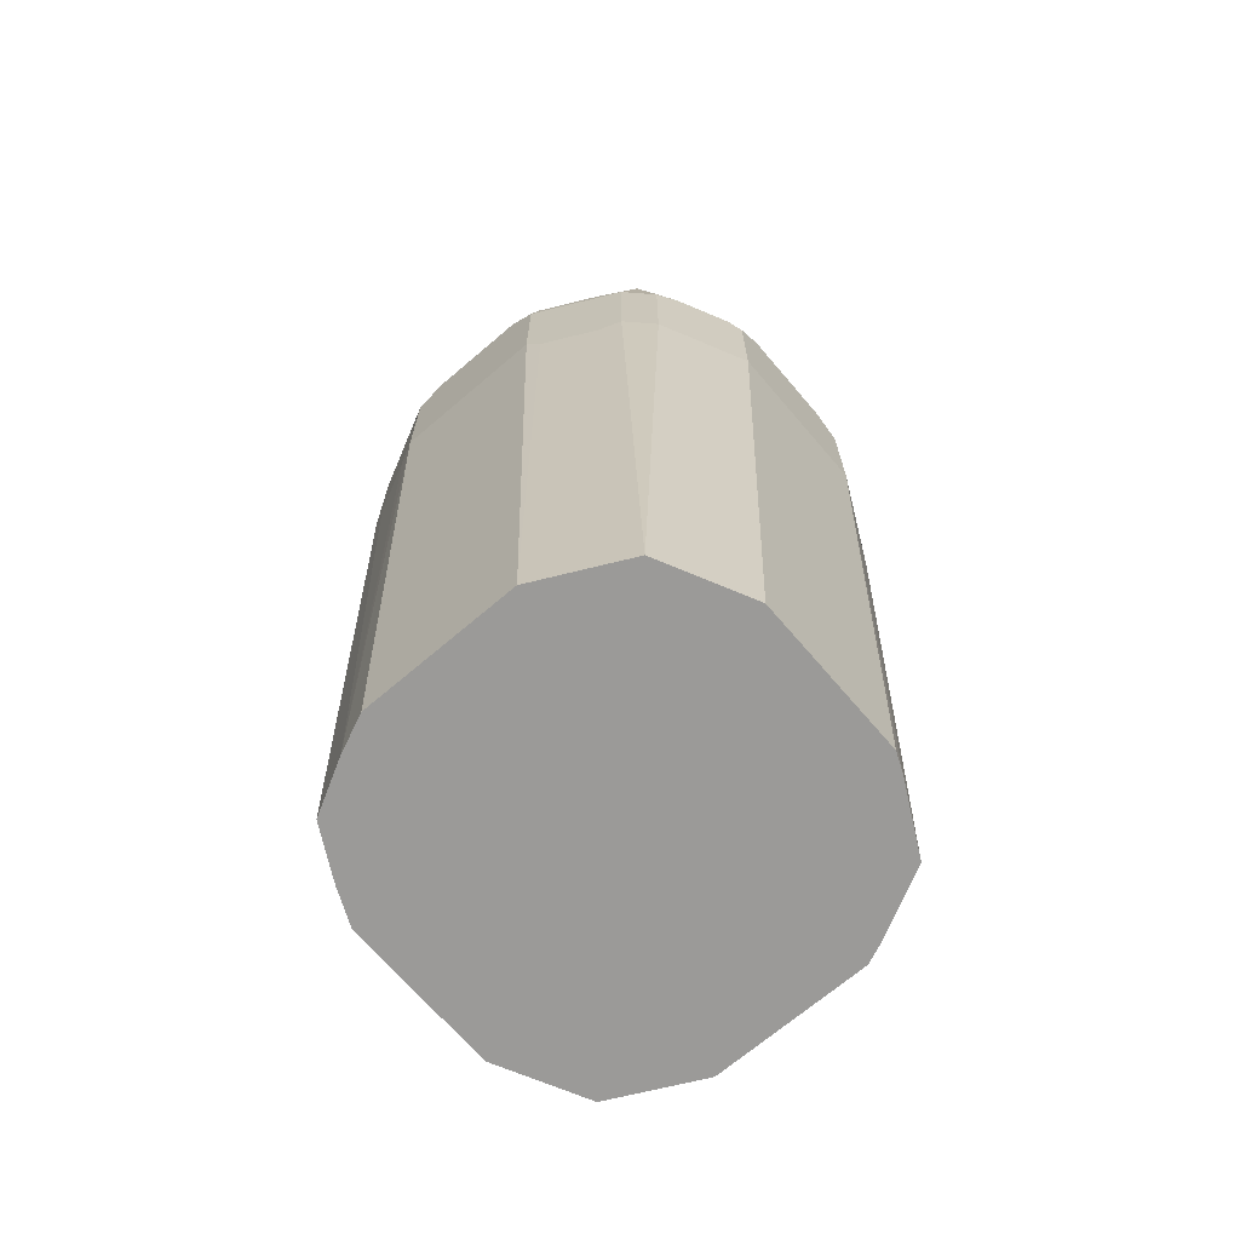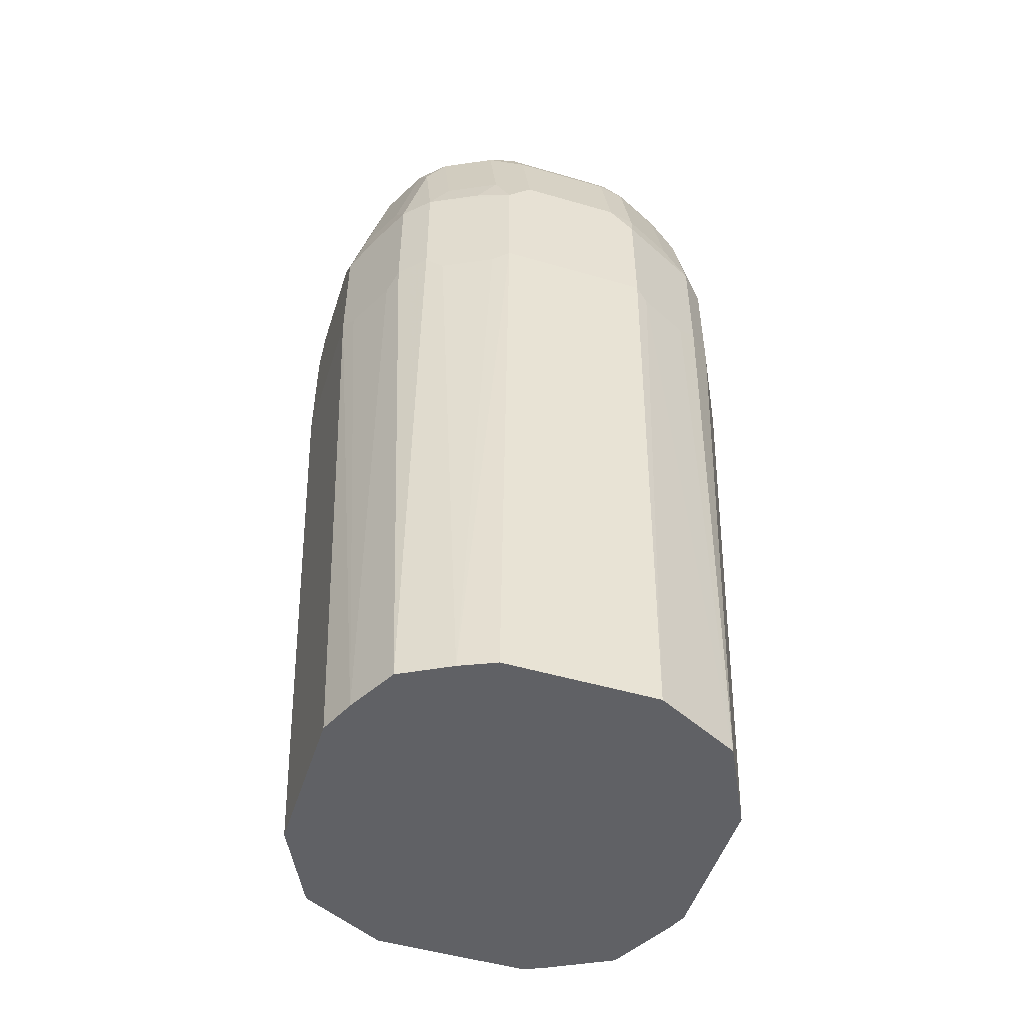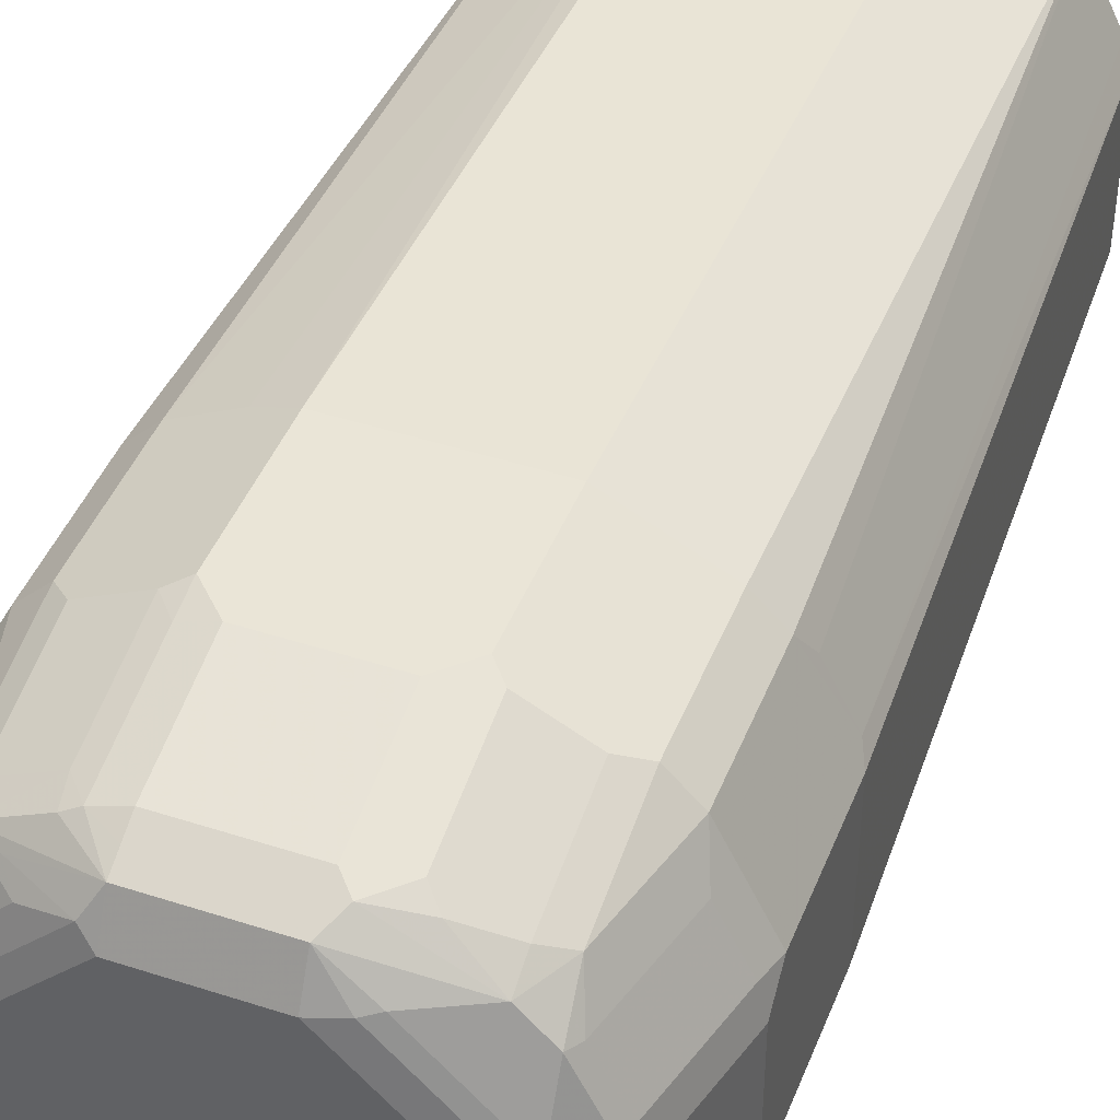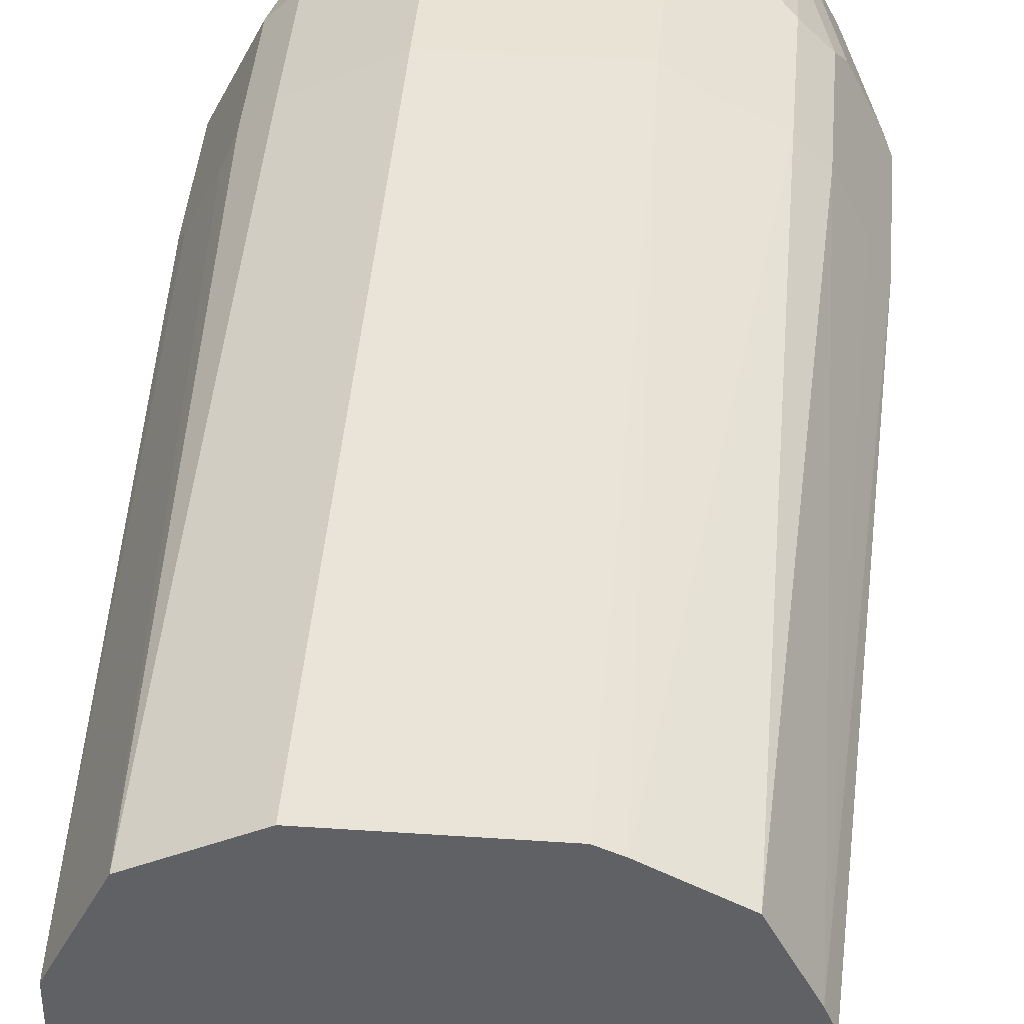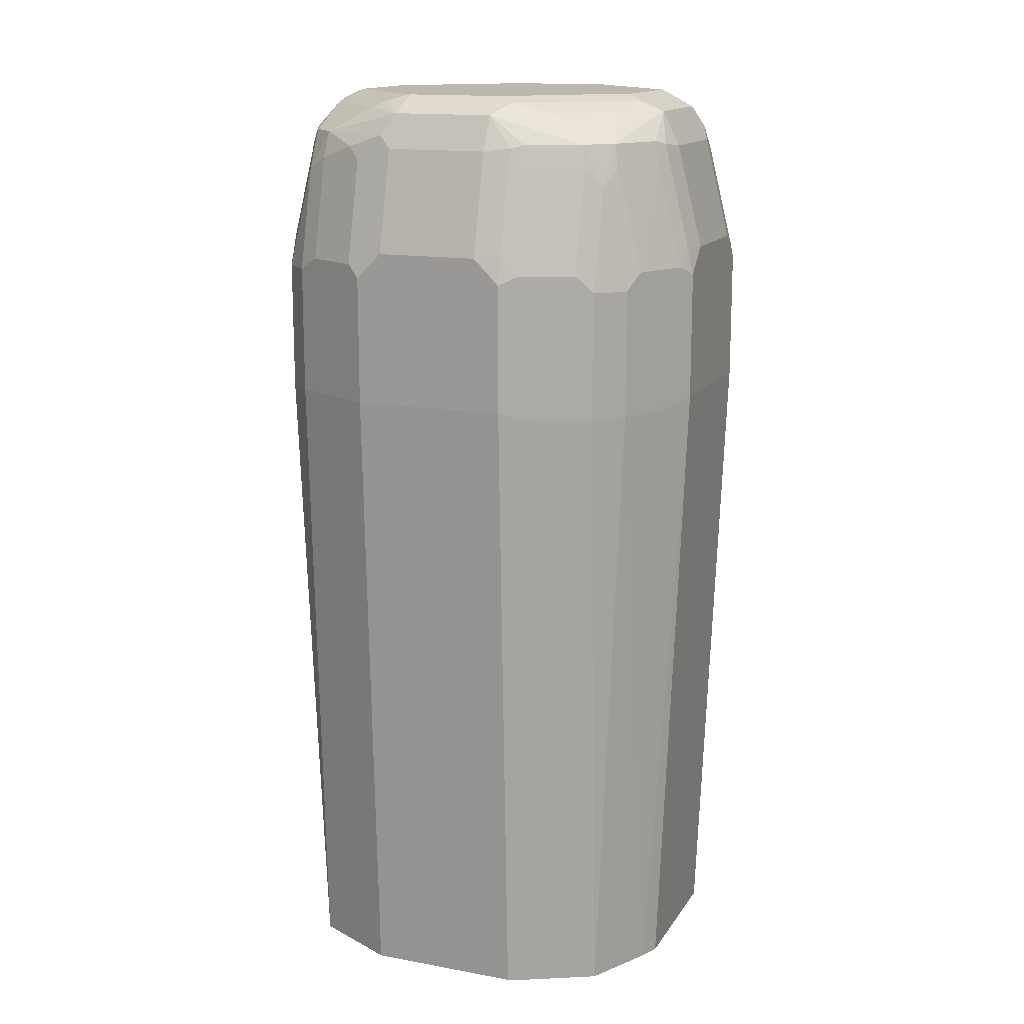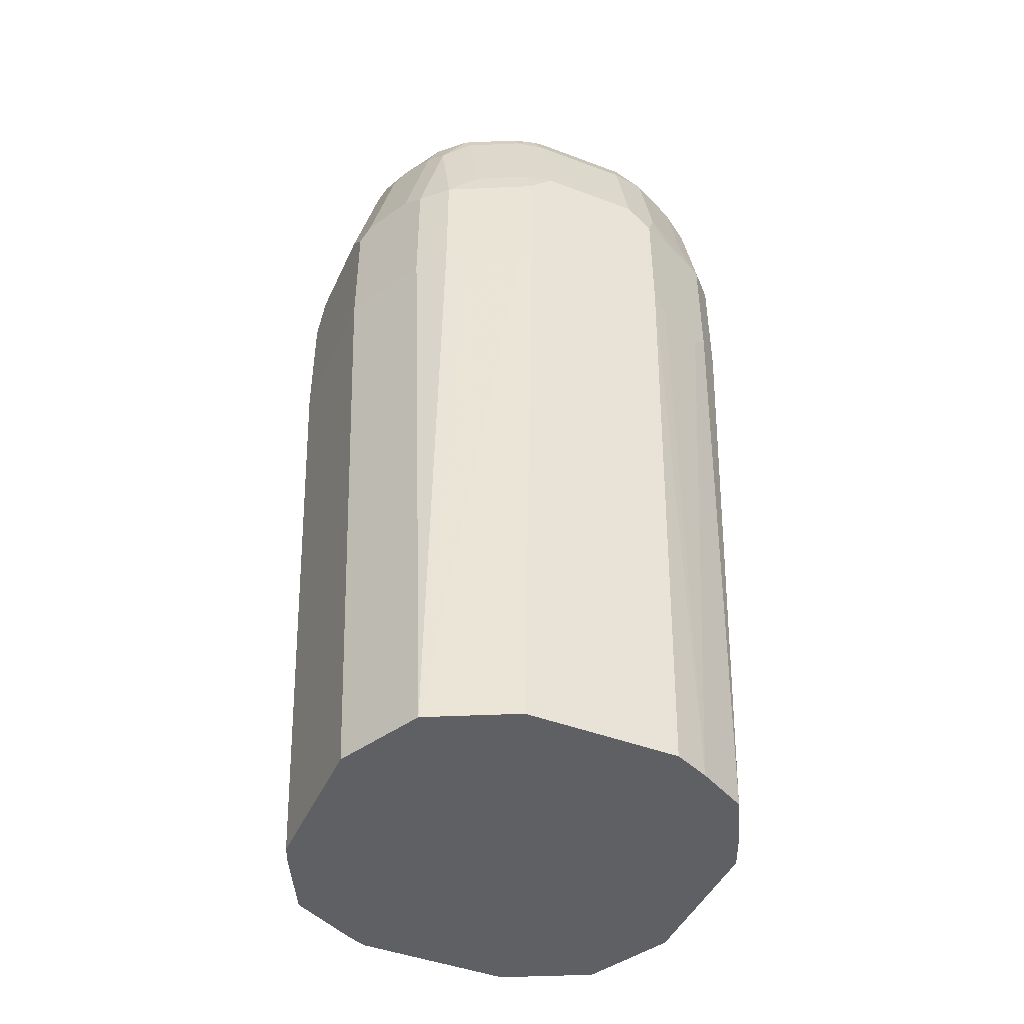
<metadata>
{"format":"obj","ext":"obj","renderer":"f3d","projection":"perspective","resolution":1024,"background":"white","views":[{"elev":-69.3,"azim":130.5,"up":"+Z"},{"elev":-50.4,"azim":72.3,"up":"+Z"},{"elev":44.1,"azim":20.8,"up":"+Y"},{"elev":41.3,"azim":-175.3,"up":"+Y"},{"elev":14.7,"azim":-158.3,"up":"+Z"},{"elev":-45.0,"azim":-23.6,"up":"+Z"}]}
</metadata>
<code>
v -0.09453 0.0315 0.8402
v -0.09453 -0.0315 0.8402
v -0.09453 0.0315 0.8927
v -0.07702 0.06651 0.8367
v -0.08751 0.04551 0.8367
v -0.0807 0.03925 0.5785
v -0.08402 0.0315 0.5785
v -0.07702 -0.06651 0.8402
v -0.09453 -0.0315 0.8927
v -0.08402 -0.0315 0.5785
v -0.08052 -0.03851 0.5785
v -0.09453 0.021 0.9032
v -0.0919 0.0315 0.9046
v -0.09101 0.03851 0.8962
v -0.08052 0.05951 0.8962
v -0.07702 0.06651 0.8892
v -0.06651 0.07702 0.8367
v -0.06651 0.06651 0.5785
v -0.06651 -0.07702 0.8402
v -0.07702 -0.06651 0.8927
v -0.06975 -0.06005 0.5785
v -0.06651 -0.06651 0.5785
v -0.0919 -0.03675 0.898
v -0.08139 -0.03675 0.94
v -0.08402 -0.021 0.9452
v -0.0919 -0.02624 0.9085
v -0.09453 -0.021 0.9032
v -0.08402 0.021 0.9452
v -0.08052 0.03851 0.9383
v -0.08139 0.0315 0.9466
v -0.07001 0.05951 0.9383
v -0.06651 0.07702 0.8892
v -0.06651 0.06651 0.9312
v -0.0315 0.09453 0.8402
v -0.04551 0.08751 0.8367
v -0.03925 0.0807 0.5785
v -0.05776 -0.08139 0.835
v -0.03675 -0.0919 0.835
v -0.06651 -0.07702 0.8927
v -0.06651 -0.06651 0.9347
v -0.07088 -0.05776 0.94
v -0.08139 -0.05776 0.898
v -0.06597 -0.06679 0.5785
v -0.07745 -0.04201 0.9452
v -0.08139 -0.02624 0.9505
v -0.08052 -0.021 0.9523
v -0.08052 0.021 0.9523
v -0.07876 0.03675 0.9479
v -0.06827 0.05776 0.9479
v -0.07702 0.021 0.9593
v -0.05951 0.08052 0.8962
v -0.05776 0.06827 0.9479
v -0.05951 0.07001 0.9383
v -0.0315 0.09453 0.8927
v 0.0315 0.09453 0.8402
v -0.0315 0.08402 0.5785
v -0.0315 -0.09453 0.8402
v -0.03851 -0.08052 0.5785
v -0.0315 -0.08402 0.5785
v -0.0315 -0.09453 0.8927
v -0.03281 -0.0919 0.9032
v -0.05381 -0.08139 0.9032
v -0.05381 -0.07088 0.9452
v -0.05513 -0.06827 0.9505
v -0.06564 -0.05776 0.9505
v -0.07702 -0.021 0.9593
v -0.06827 0.04726 0.9531
v -0.06301 0.04201 0.9597
v -0.06301 0.021 0.9663
v -0.06827 0.02624 0.9636
v -0.03851 0.08052 0.9383
v -0.03851 0.09101 0.8962
v -0.04201 0.06301 0.9597
v -0.04726 0.06827 0.9531
v -0.021 0.07702 0.9593
v -0.03675 0.07876 0.9479
v -0.0315 0.0919 0.9046
v -0.021 0.09453 0.9032
v 0.0315 0.09453 0.8927
v 0.06651 0.07702 0.8402
v 0.03851 0.08052 0.5785
v 0.0315 0.08402 0.5785
v 0.0315 -0.09453 0.8402
v 0.0315 -0.08402 0.5785
v -0.021 -0.09453 0.9032
v -0.03281 -0.08139 0.9452
v -0.03412 -0.07876 0.9505
v -0.03412 -0.06827 0.961
v -0.06564 -0.03675 0.961
v -0.06433 -0.0315 0.9636
v -0.06301 -0.021 0.9663
v -0.04726 0.04726 0.9636
v -0.021 0.06301 0.9663
v -0.0315 0.08139 0.9466
v -0.02624 0.06827 0.9636
v 0.021 0.07702 0.9593
v -0.021 0.08052 0.9523
v -0.021 0.08402 0.9452
v 0.021 0.09453 0.9032
v 0.02624 0.0919 0.9085
v 0.021 0.08402 0.9452
v 0.03675 0.08139 0.94
v 0.03675 0.0919 0.898
v 0.06651 0.07702 0.8927
v 0.07702 0.06651 0.8402
v 0.06651 0.06651 0.5785
v 0.06005 0.06975 0.5785
v 0.03851 -0.09101 0.8367
v 0.05951 -0.08052 0.8367
v 0.0315 -0.09453 0.8927
v 0.04604 -0.07756 0.5785
v 0.021 -0.09453 0.9032
v -0.021 -0.08402 0.9452
v -0.0245 -0.08052 0.9523
v -0.01749 -0.07702 0.9593
v -0.0245 -0.07001 0.9627
v -0.03281 -0.06301 0.9636
v -0.021 -0.06301 0.9663
v 0.021 0.06301 0.9663
v 0.03675 0.06564 0.961
v 0.05776 0.06564 0.9505
v 0.02624 0.08139 0.9505
v 0.021 0.08052 0.9523
v 0.0315 0.06433 0.9636
v 0.04201 0.07745 0.9452
v 0.05776 0.07088 0.94
v 0.05776 0.08139 0.898
v 0.07702 0.06651 0.8927
v 0.06651 0.06651 0.9347
v 0.0919 0.03675 0.835
v 0.08139 0.05776 0.835
v 0.06679 0.06597 0.5785
v 0.06651 -0.07702 0.8437
v 0.06651 -0.06651 0.5785
v 0.06651 -0.07702 0.8962
v 0.04551 -0.08751 0.8962
v 0.03675 -0.08927 0.9085
v 0.021 -0.08402 0.9452
v 0.01749 -0.08052 0.9523
v 0.0245 -0.07702 0.9593
v 0.021 -0.06301 0.9663
v 0.06301 0.021 0.9663
v 0.06827 0.03412 0.961
v 0.06827 0.05513 0.9505
v 0.06301 0.03281 0.9636
v 0.07088 0.05381 0.9452
v 0.08139 0.05381 0.9032
v 0.0919 0.03281 0.9032
v 0.09453 0.0315 0.8927
v 0.09453 0.0315 0.8402
v 0.08402 0.0315 0.5785
v 0.08052 0.03851 0.5785
v 0.07702 -0.06651 0.8437
v 0.07756 -0.04604 0.5785
v 0.08052 -0.05951 0.8367
v 0.07702 -0.06651 0.8962
v 0.06651 -0.06651 0.9383
v 0.05776 -0.06827 0.9505
v 0.05776 -0.07876 0.9085
v 0.03675 -0.07876 0.9505
v 0.03675 -0.06827 0.961
v 0.06301 -0.021 0.9663
v 0.07702 0.01749 0.9593
v 0.07001 0.0245 0.9627
v 0.07876 0.03412 0.9505
v 0.08139 0.03281 0.9452
v 0.09453 0.021 0.9032
v 0.09453 -0.0315 0.8402
v 0.08402 -0.0315 0.5785
v 0.09101 -0.03851 0.8367
v 0.09453 -0.0315 0.8927
v 0.08751 -0.04551 0.8962
v 0.08927 -0.03675 0.9085
v 0.07876 -0.05776 0.9085
v 0.06827 -0.05776 0.9505
v 0.06827 -0.03675 0.961
v 0.07702 -0.0245 0.9593
v 0.08052 0.0245 0.9523
v 0.08402 0.021 0.9452
v 0.09453 -0.021 0.9032
v 0.08402 -0.021 0.9452
v 0.07876 -0.03675 0.9505
v 0.08052 -0.01749 0.9523
f 1 2 9
f 105 128 149
f 104 129 128
f 104 126 129
f 104 127 126
f 103 127 104
f 102 127 103
f 102 126 127
f 102 125 126
f 105 149 150
f 102 122 125
f 101 123 122
f 99 101 100
f 97 101 98
f 97 123 101
f 96 124 120
f 96 119 124
f 96 122 123
f 96 121 122
f 101 122 102
f 105 150 130
f 105 130 131
f 105 131 106
f 120 124 145
f 119 145 124
f 119 142 145
f 116 118 117
f 115 118 116
f 115 141 118
f 115 140 141
f 114 140 115
f 114 139 140
f 113 139 114
f 113 138 139
f 110 138 112
f 110 137 138
f 110 136 137
f 110 135 136
f 109 134 133
f 109 111 134
f 108 111 109
f 106 131 132
f 96 120 121
f 94 97 98
f 92 93 95
f 90 118 91
f 79 100 101
f 79 99 100
f 78 101 99
f 78 98 101
f 77 98 78
f 77 94 98
f 75 119 96
f 75 93 119
f 75 95 93
f 75 94 76
f 75 97 94
f 75 123 97
f 75 96 123
f 74 95 75
f 73 95 74
f 73 92 95
f 71 94 77
f 71 76 94
f 71 77 72
f 79 101 102
f 120 145 143
f 79 102 103
f 80 128 105
f 90 117 118
f 88 90 89
f 88 117 90
f 88 116 117
f 88 115 116
f 87 115 88
f 87 114 115
f 86 114 87
f 86 113 114
f 85 138 113
f 85 112 138
f 83 111 108
f 83 84 111
f 83 135 110
f 83 133 135
f 83 109 133
f 83 108 109
f 80 106 107
f 80 105 106
f 80 104 128
f 69 92 70
f 120 143 144
f 121 125 122
f 156 175 157
f 156 174 175
f 156 173 174
f 156 172 173
f 156 171 172
f 155 170 168
f 154 170 155
f 154 168 170
f 157 175 158
f 154 169 168
f 153 168 171
f 153 155 168
f 150 169 151
f 150 168 169
f 149 168 150
f 149 171 168
f 149 180 171
f 149 167 180
f 153 171 156
f 158 175 176
f 158 176 161
f 162 176 177
f 178 181 179
f 178 183 181
f 177 181 183
f 177 182 181
f 175 177 176
f 175 182 177
f 173 175 174
f 173 182 175
f 173 181 182
f 171 173 172
f 171 181 173
f 171 180 181
f 167 181 180
f 167 179 181
f 166 178 179
f 165 178 166
f 163 178 165
f 163 183 178
f 163 177 183
f 148 179 167
f 148 166 179
f 148 167 149
f 146 148 147
f 135 158 159
f 135 157 158
f 135 156 157
f 134 154 155
f 133 134 153
f 133 156 135
f 133 153 156
f 130 132 131
f 130 152 132
f 130 151 152
f 130 150 151
f 129 144 146
f 128 148 149
f 128 147 148
f 128 146 147
f 128 129 146
f 121 126 125
f 121 129 126
f 121 144 129
f 135 159 137
f 120 144 121
f 135 137 136
f 137 158 160
f 146 166 148
f 144 166 146
f 144 165 166
f 143 165 144
f 143 163 165
f 143 164 163
f 143 145 164
f 142 164 145
f 142 163 164
f 142 177 163
f 142 162 177
f 141 176 162
f 141 161 176
f 140 158 161
f 140 160 158
f 140 161 141
f 138 140 139
f 138 160 140
f 137 160 138
f 137 159 158
f 69 93 92
f 134 155 153
f 69 142 119
f 15 31 33
f 15 29 31
f 14 29 15
f 13 30 29
f 13 29 14
f 12 30 13
f 12 28 30
f 12 25 28
f 15 33 16
f 12 27 25
f 9 25 26
f 9 24 25
f 9 23 24
f 8 22 19
f 8 21 22
f 8 39 20
f 8 19 39
f 6 10 7
f 9 26 27
f 16 33 32
f 17 32 51
f 17 51 54
f 24 45 25
f 24 44 45
f 24 41 44
f 23 41 24
f 23 42 41
f 22 43 37
f 20 42 23
f 20 41 42
f 20 40 41
f 20 39 40
f 19 22 37
f 19 60 39
f 19 57 60
f 19 38 57
f 19 37 38
f 17 36 18
f 17 35 36
f 17 34 35
f 17 54 34
f 6 11 10
f 6 21 11
f 6 22 21
f 6 43 22
f 3 12 13
f 2 21 8
f 2 11 21
f 2 10 11
f 2 23 9
f 2 20 23
f 2 8 20
f 1 10 2
f 1 7 10
f 1 6 7
f 1 5 6
f 1 4 5
f 1 16 4
f 1 15 16
f 1 3 15
f 1 12 3
f 1 27 12
f 1 9 27
f 69 119 93
f 3 13 14
f 25 45 46
f 3 14 15
f 4 32 17
f 6 58 43
f 6 59 58
f 6 84 59
f 6 111 84
f 6 134 111
f 6 169 154
f 6 151 169
f 6 152 151
f 6 132 152
f 6 106 132
f 6 107 106
f 6 81 107
f 6 82 81
f 6 56 82
f 6 36 56
f 6 18 36
f 4 6 5
f 4 18 6
f 4 17 18
f 4 16 32
f 25 46 47
f 6 154 134
f 25 27 26
f 57 112 85
f 57 110 112
f 57 83 110
f 55 81 82
f 55 107 81
f 55 80 107
f 55 104 80
f 55 103 104
f 55 79 103
f 54 77 78
f 54 72 77
f 52 71 53
f 52 76 71
f 52 75 76
f 52 74 75
f 52 73 74
f 51 72 54
f 51 71 72
f 51 53 71
f 57 85 60
f 50 70 67
f 57 59 84
f 61 85 113
f 69 162 142
f 25 47 28
f 69 141 162
f 69 118 141
f 69 91 118
f 68 92 73
f 68 70 92
f 67 70 68
f 66 90 91
f 66 89 90
f 65 89 66
f 64 89 65
f 64 88 89
f 64 87 88
f 64 86 87
f 63 86 64
f 61 63 62
f 61 86 63
f 61 113 86
f 57 84 83
f 50 69 70
f 60 85 61
f 50 66 91
f 34 36 35
f 34 56 36
f 34 82 56
f 34 55 82
f 34 79 55
f 34 99 79
f 34 78 99
f 33 52 53
f 33 49 52
f 32 53 51
f 32 33 53
f 31 49 33
f 30 50 48
f 30 47 50
f 29 49 31
f 29 48 49
f 50 91 69
f 29 30 48
f 28 47 30
f 37 43 38
f 38 43 58
f 34 54 78
f 38 59 57
f 49 67 68
f 38 58 59
f 49 50 67
f 48 50 49
f 49 73 52
f 46 50 47
f 49 68 73
f 45 66 46
f 45 65 66
f 44 65 45
f 46 66 50
f 40 65 41
f 40 64 65
f 40 63 64
f 39 63 40
f 39 62 63
f 39 61 62
f 41 65 44
f 39 60 61

</code>
